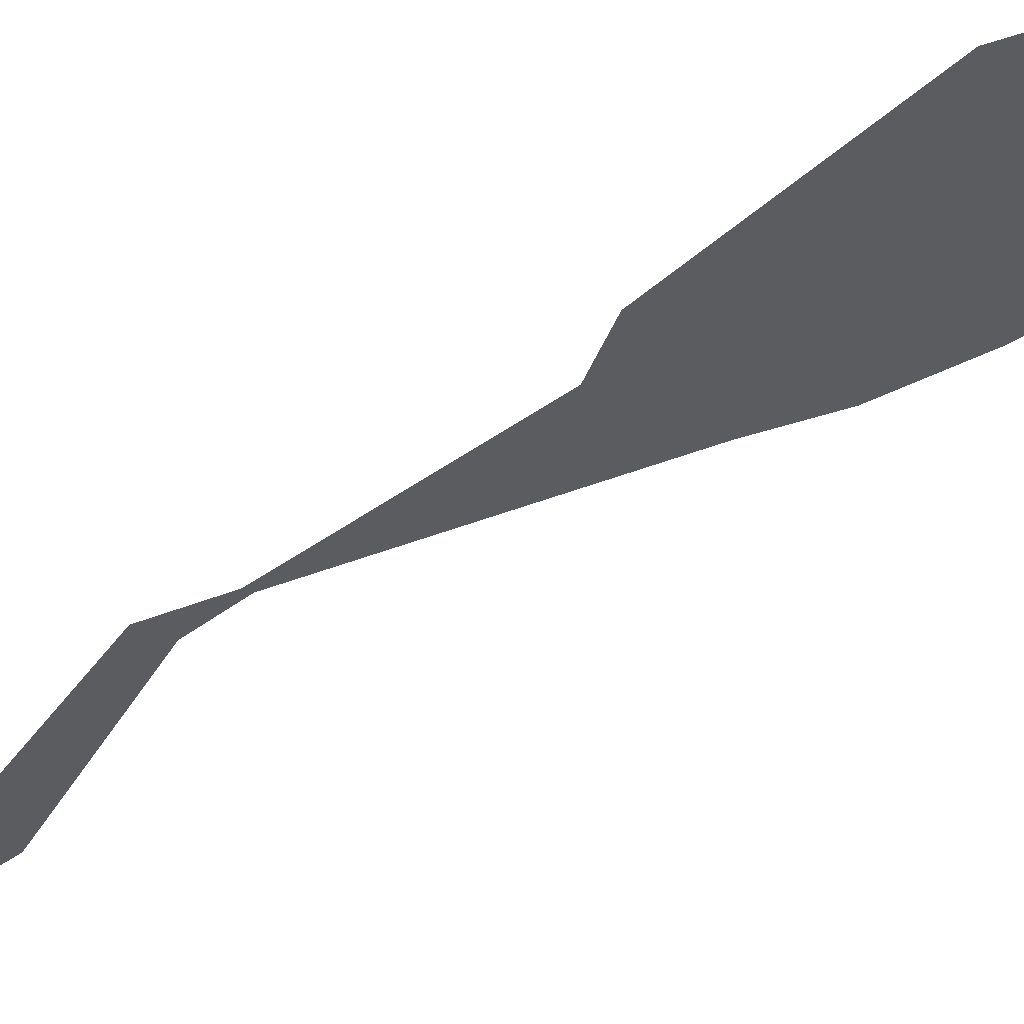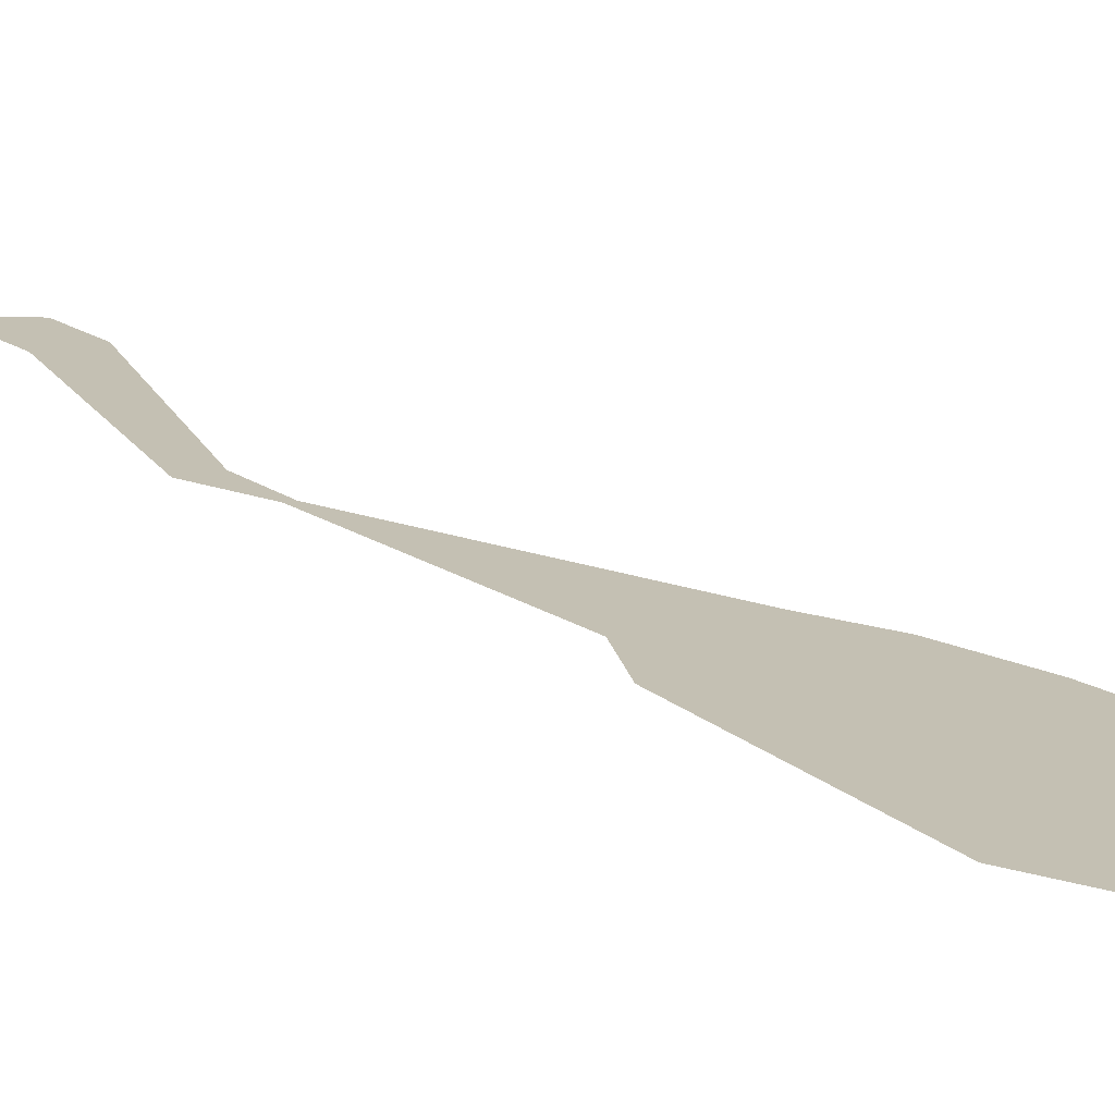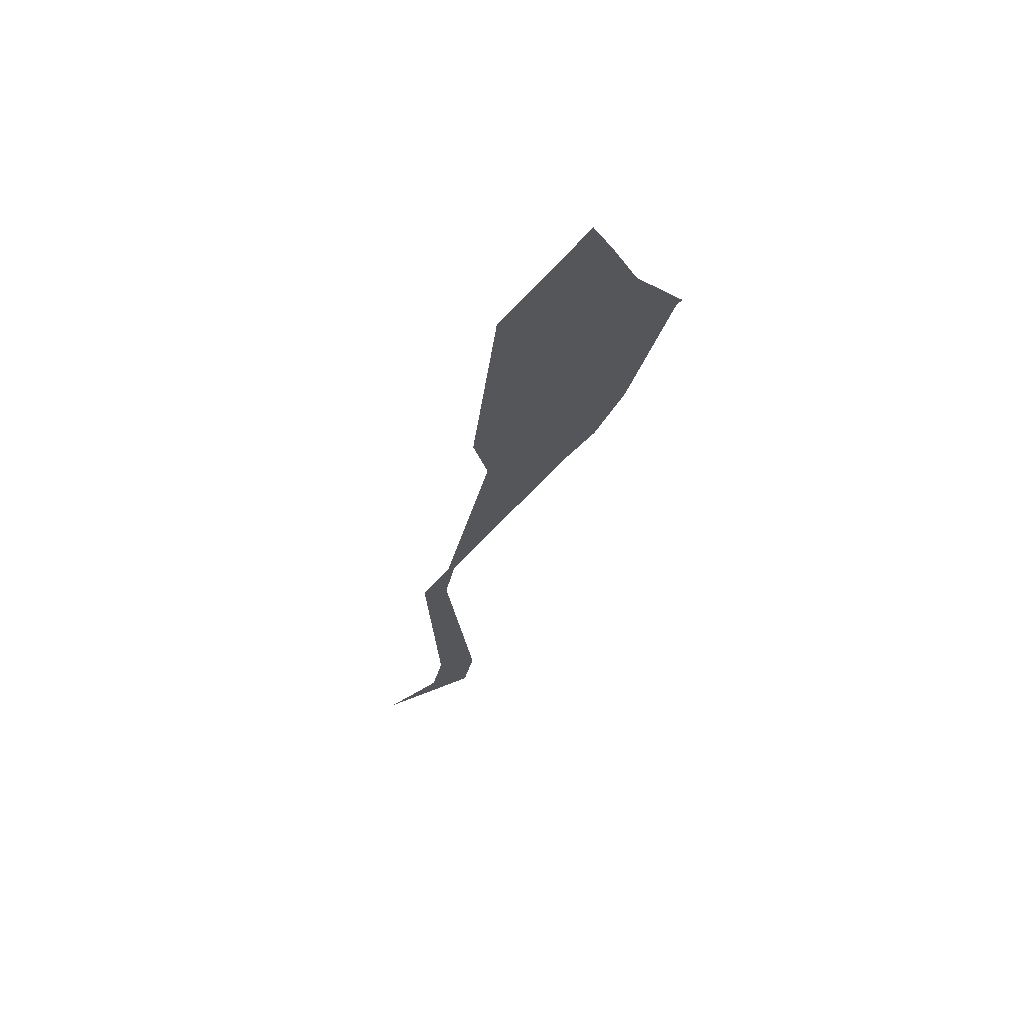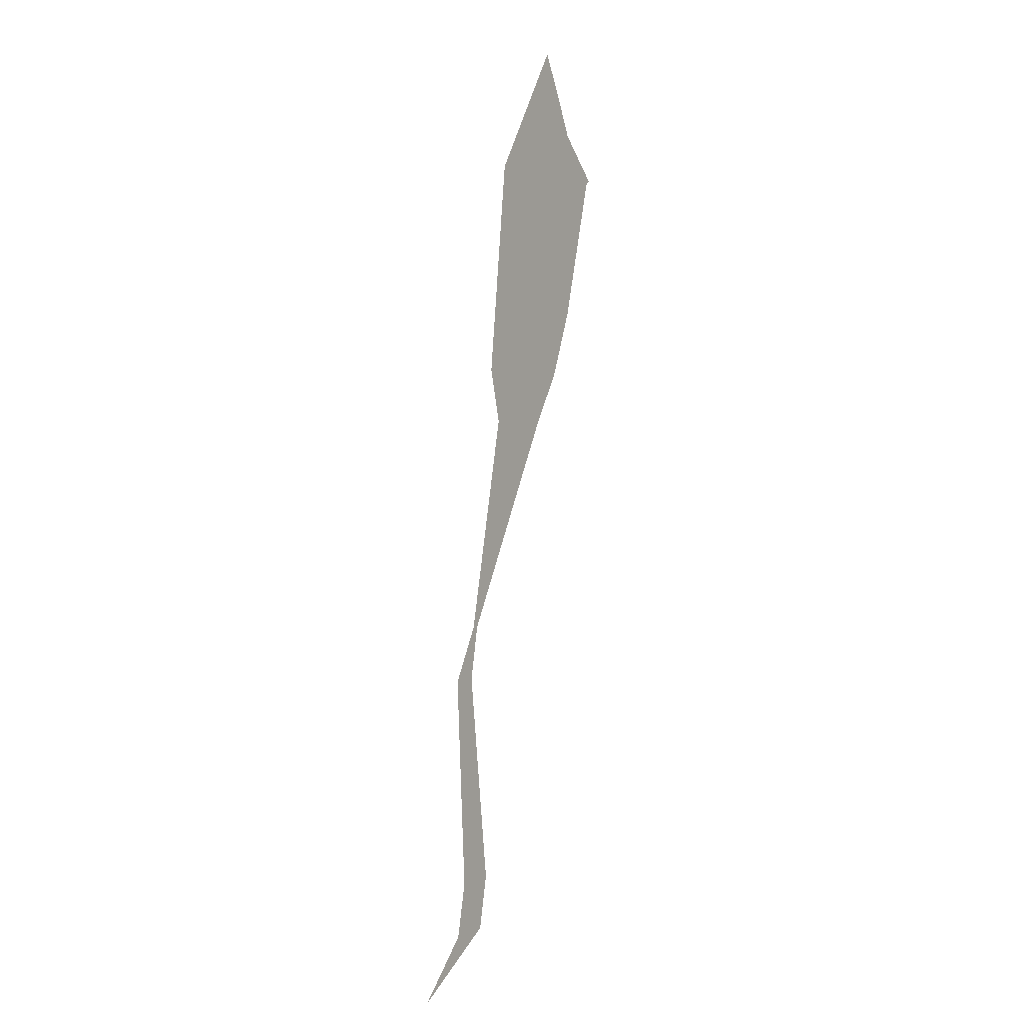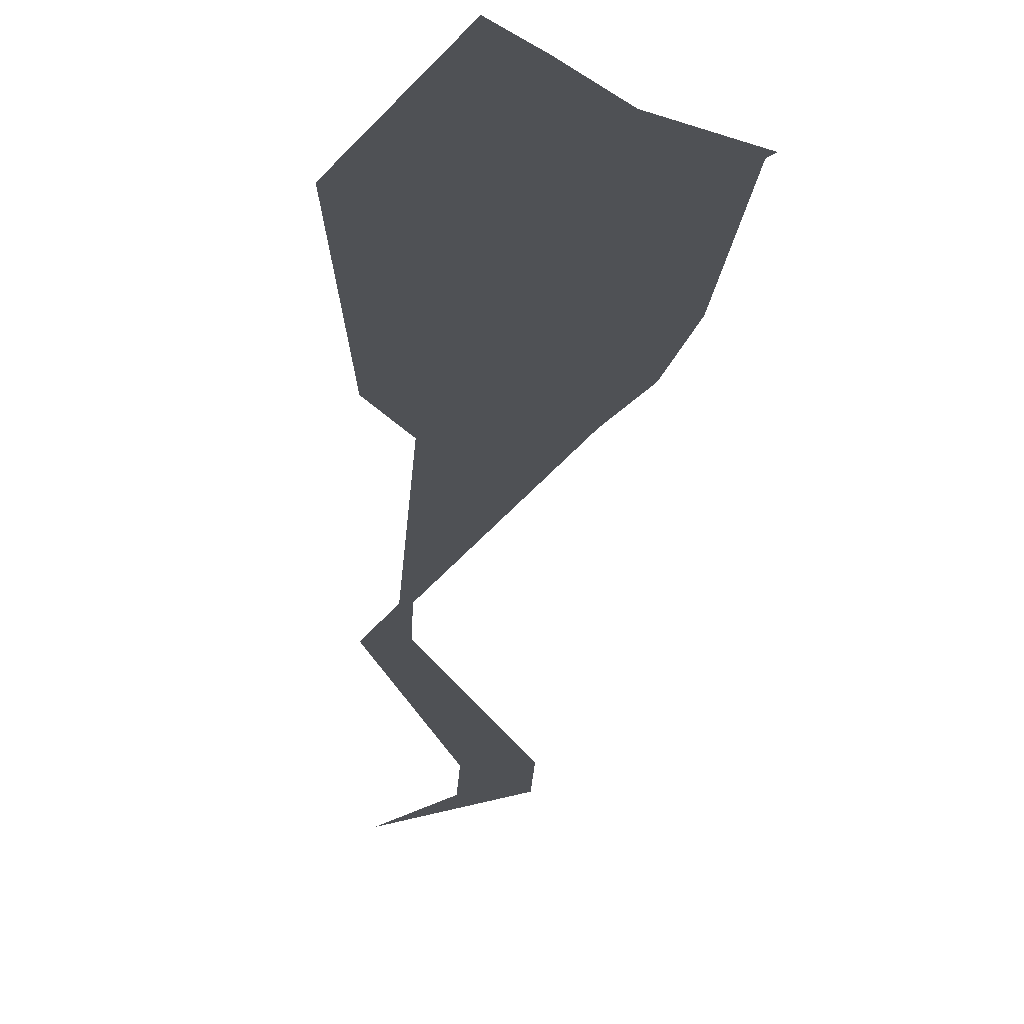
<metadata>
{"format":"obj","ext":"obj","renderer":"f3d","projection":"perspective","resolution":1024,"background":"white","views":[{"elev":-34.0,"azim":148.6,"up":"+Z"},{"elev":18.0,"azim":154.7,"up":"+Z"},{"elev":62.3,"azim":171.0,"up":"+Y"},{"elev":3.7,"azim":123.6,"up":"+Y"},{"elev":-19.7,"azim":-170.8,"up":"+Z"}]}
</metadata>
<code>
v 32 10.79 23.8
v 31.65 11 23.8
v 31.64 11 23.8
v 31.6 11.2 23.8
v 31.7 12 23.8
v 31.66 12.2 23.8
v 31.22 13 23.8
v 31.1 13.18 23.8
v 31 13.44 23.8
v 30.85 13.98 23.8
v 30.83 14 23.8
v 31 14.17 23.8
v 31.09 14.35 23.8
v 31.16 14.48 23.8
v 31.47 14 23.8
v 31.56 13.2 23.8
v 31.51 13 23.8
v 31.69 12.2 23.8
v 31.8 12 23.8
v 31.75 11.2 23.8
v 31.79 11 23.8
f 2 1 21
f 3 20 4
f 2 20 3
f 20 19 5
f 16 7 17
f 16 8 7
f 12 10 15
f 15 10 9
f 13 12 15
f 15 9 16
f 11 10 12
f 15 14 13
f 16 9 8
f 5 19 18
f 18 17 6
f 17 7 6
f 5 18 6
f 21 20 2
f 20 5 4

</code>
